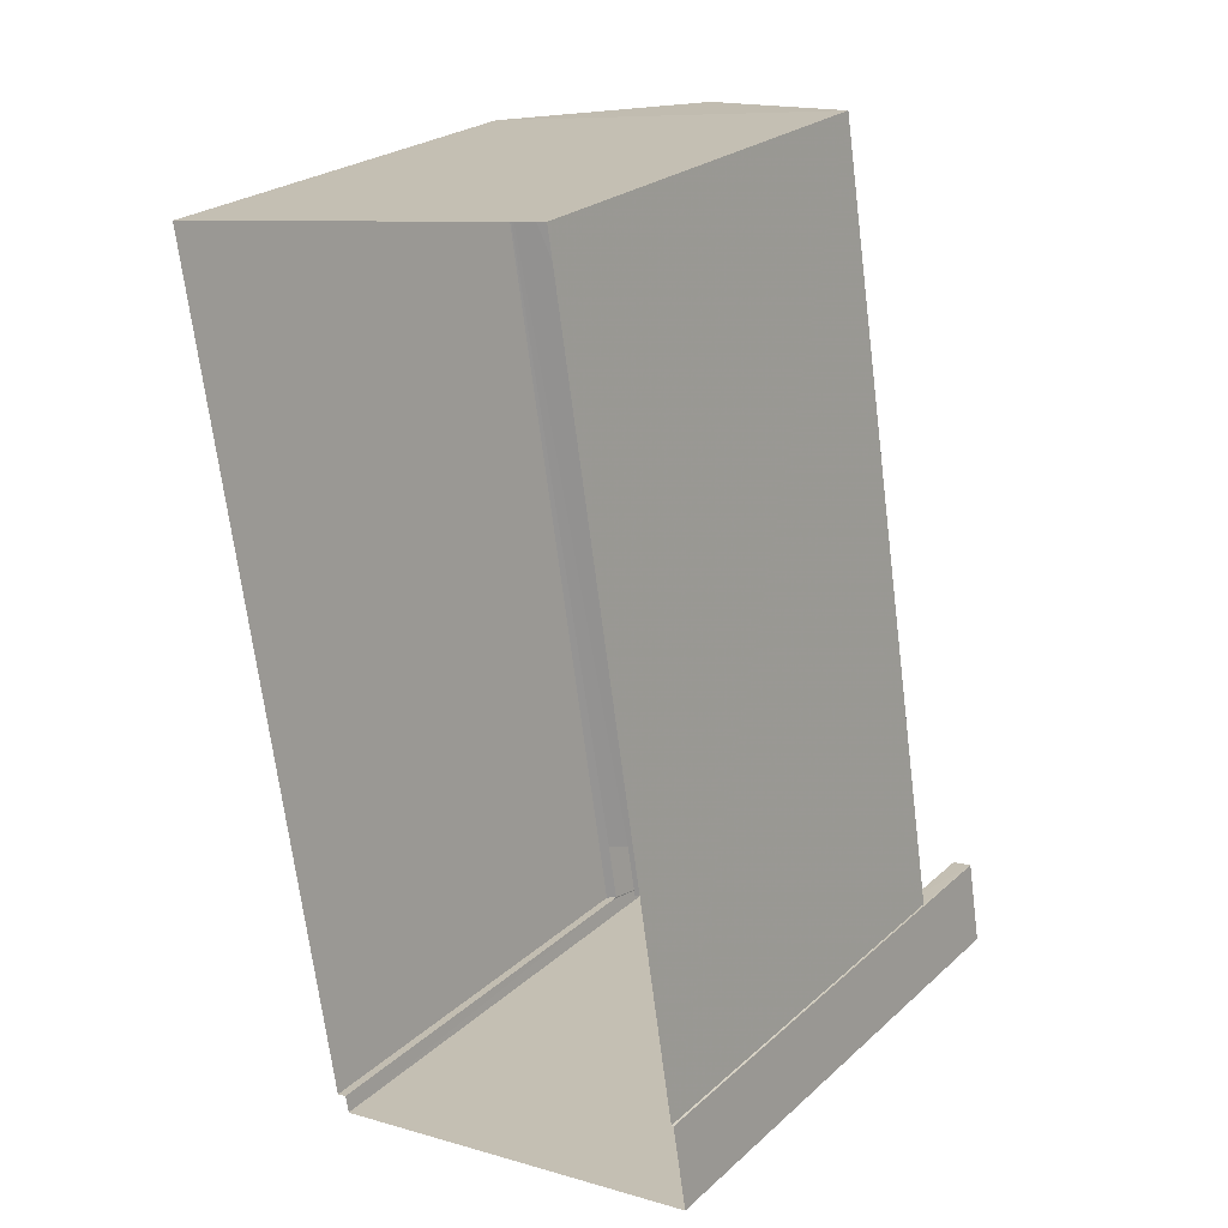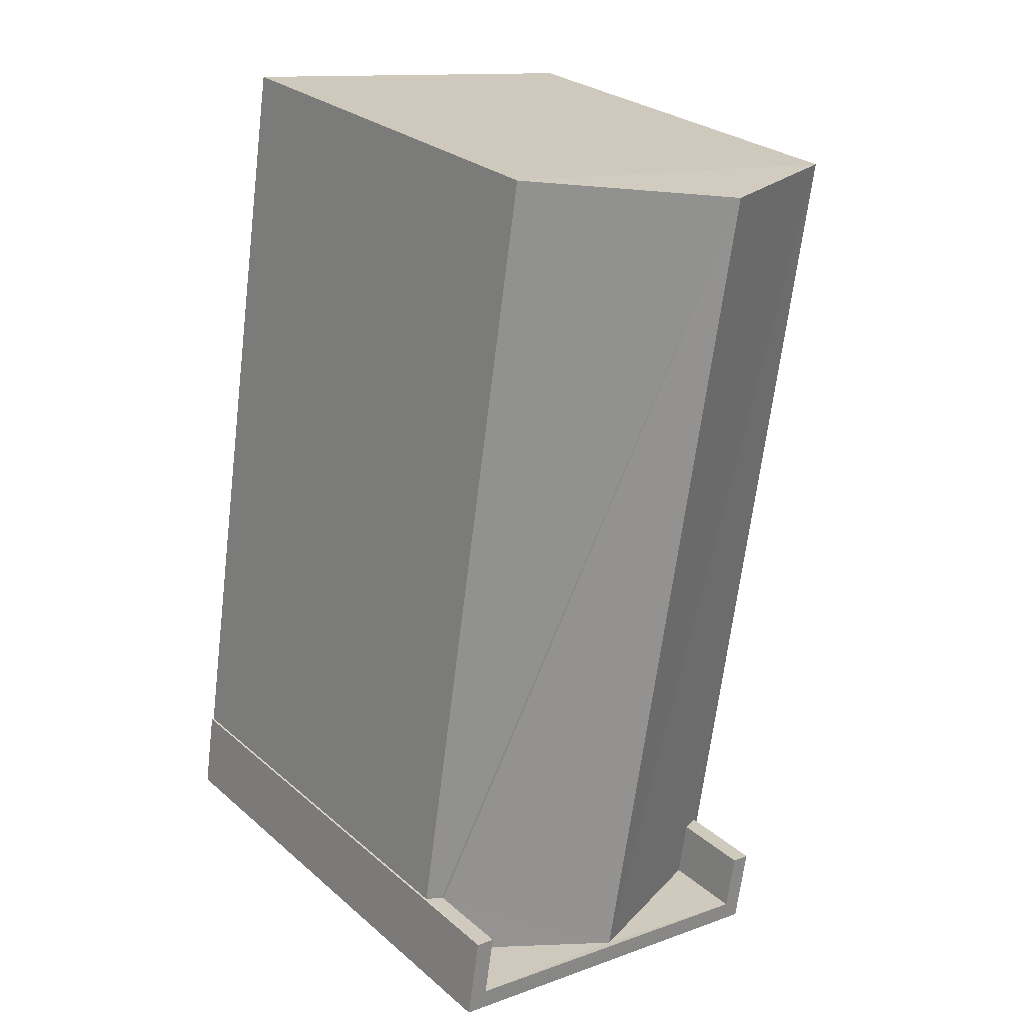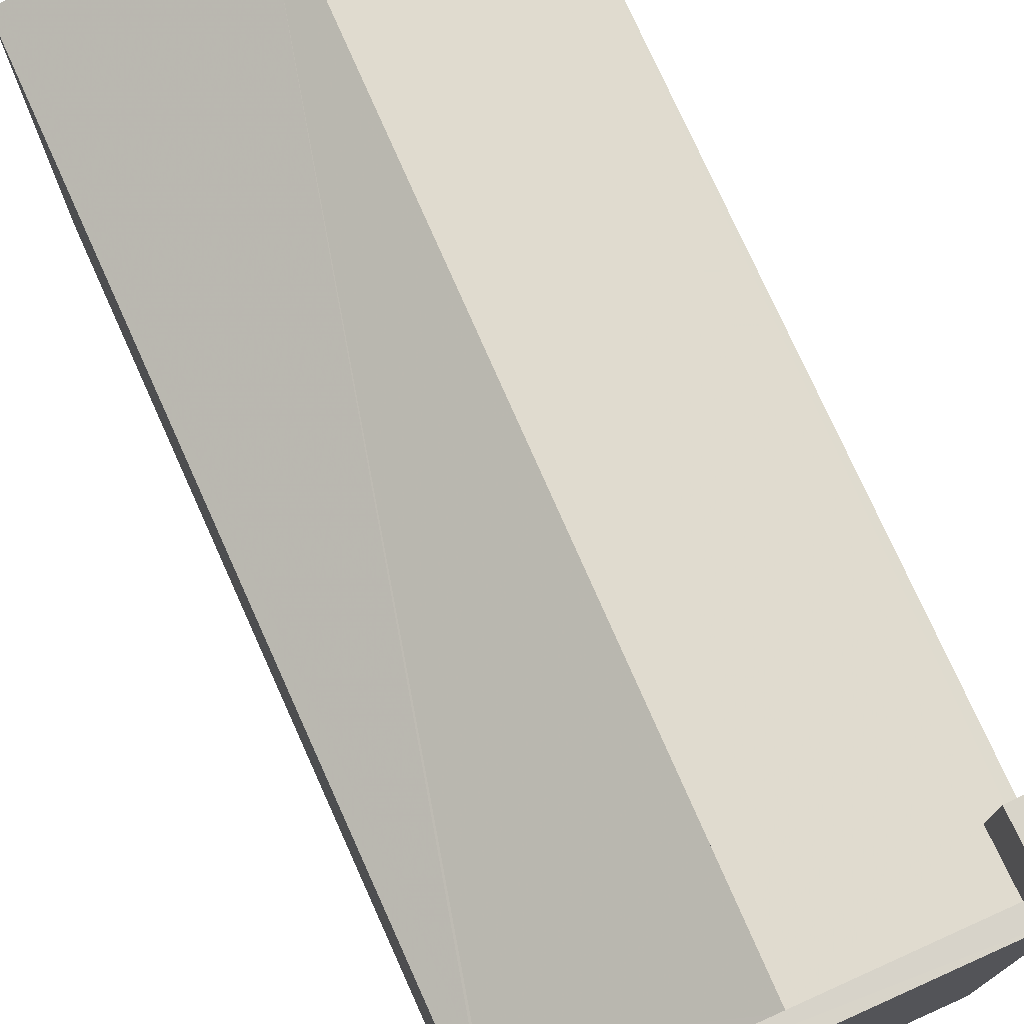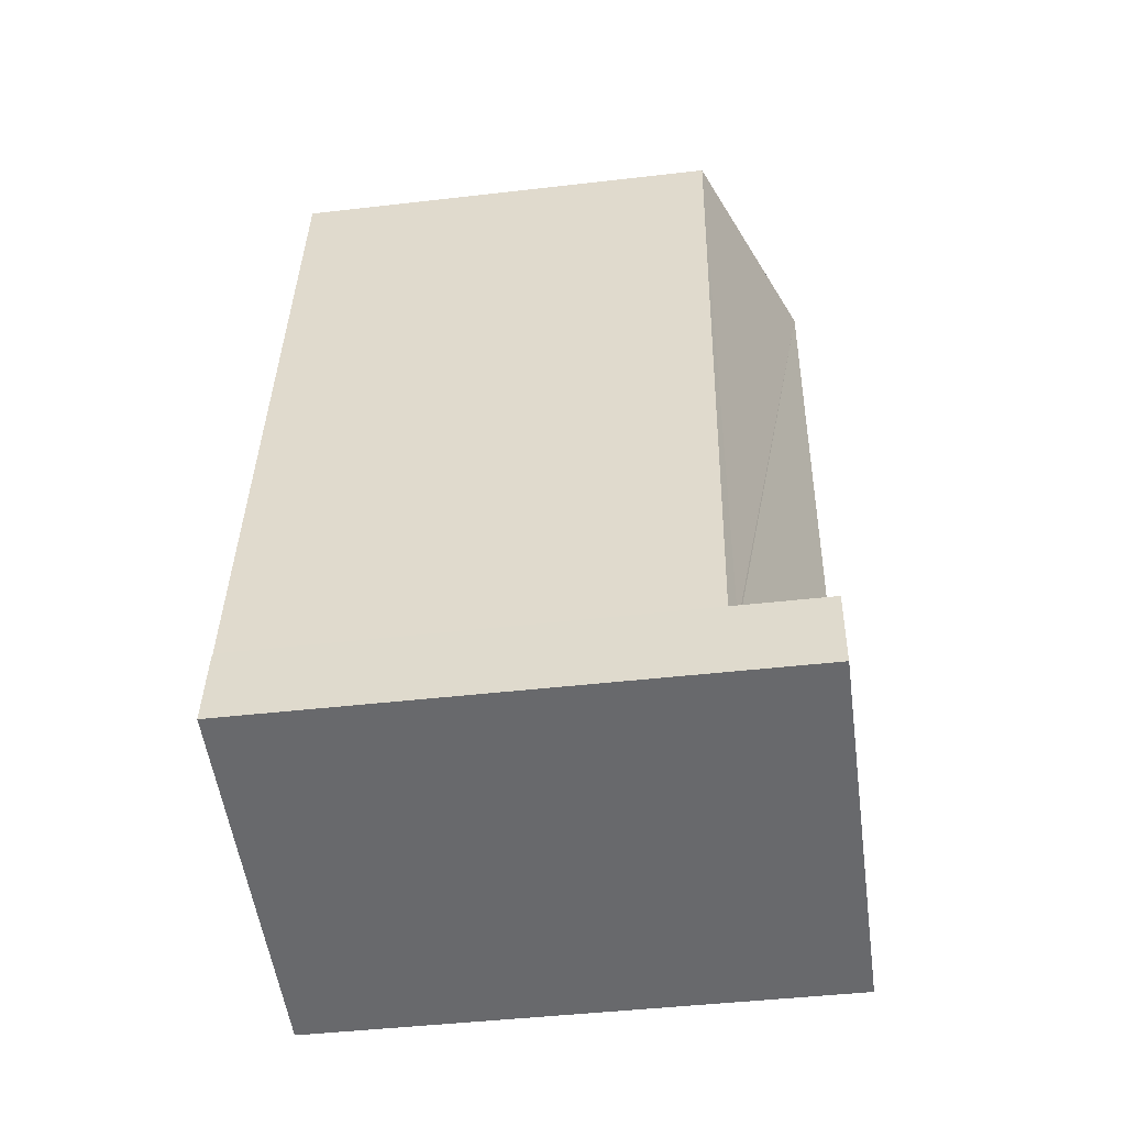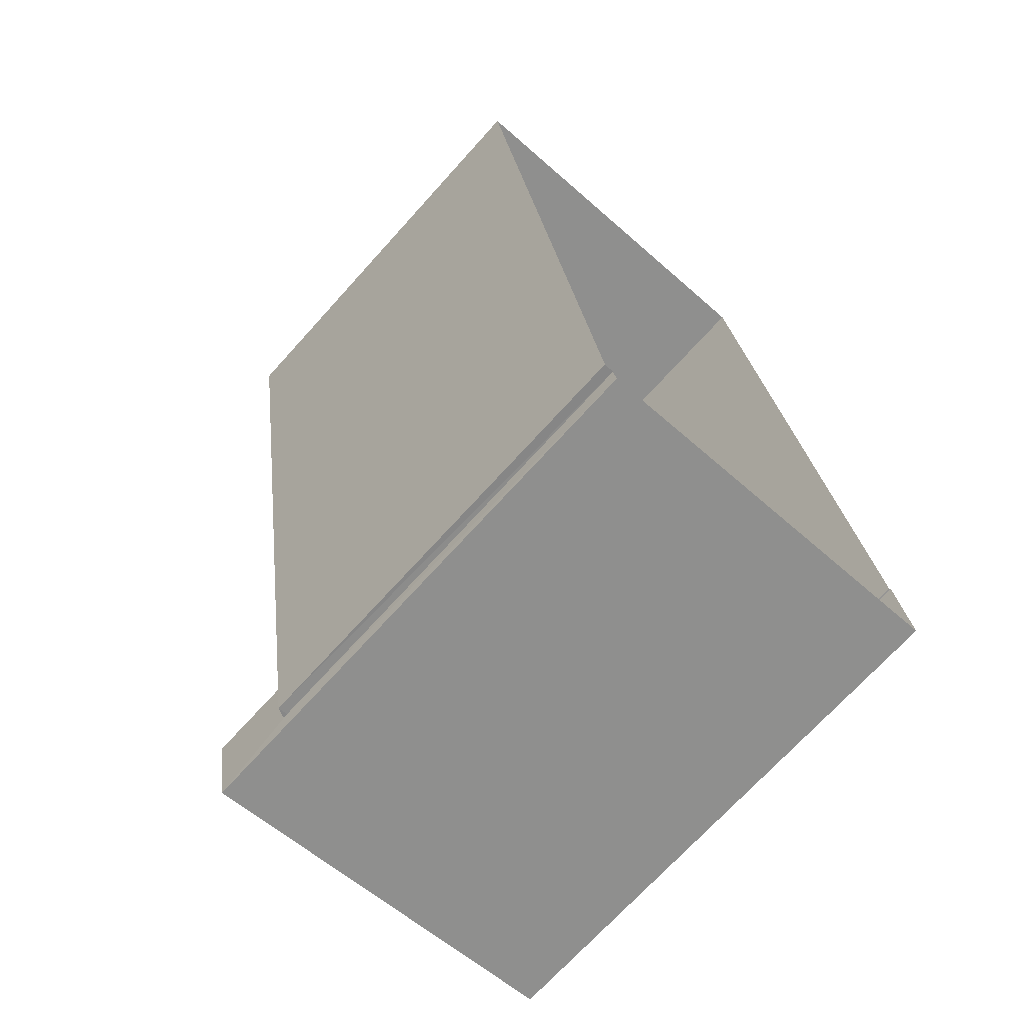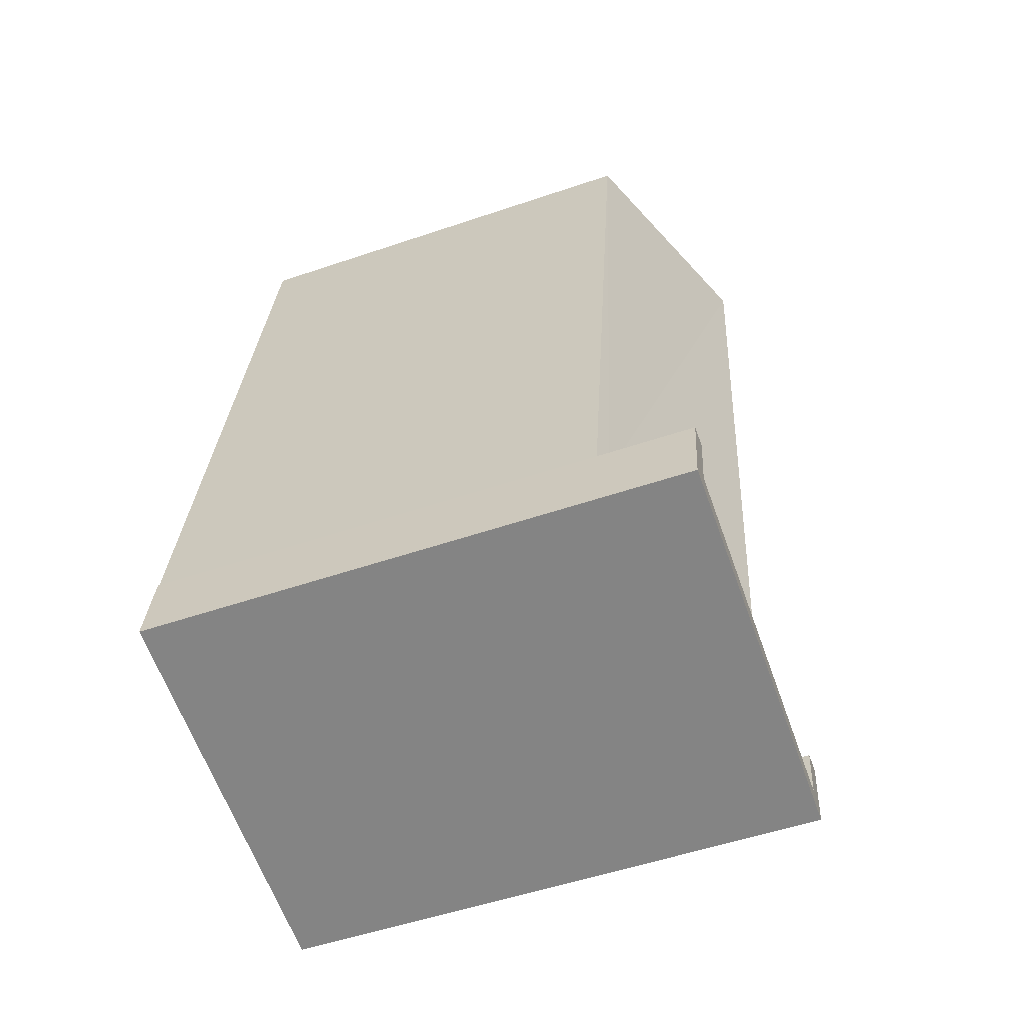
<metadata>
{"format":"obj","ext":"obj","renderer":"f3d","projection":"perspective","resolution":1024,"background":"white","views":[{"elev":24.7,"azim":-144.5,"up":"+Y"},{"elev":27.6,"azim":-38.0,"up":"+Y"},{"elev":75.8,"azim":-33.2,"up":"+Z"},{"elev":-43.7,"azim":-82.2,"up":"+Y"},{"elev":-70.9,"azim":137.9,"up":"+Y"},{"elev":-53.2,"azim":-70.0,"up":"+Y"}]}
</metadata>
<code>
v -8.96e+04 -9.951e+04 5.358
v -8.96e+04 -9.951e+04 5.358
v -8.959e+04 -9.95e+04 5.357
v -8.96e+04 -9.949e+04 5.358
v -8.96e+04 -9.95e+04 5.358
v -8.96e+04 -9.951e+04 5.358
v -8.96e+04 -9.951e+04 5.358
v -8.96e+04 -9.95e+04 5.358
v -8.96e+04 -9.95e+04 11.17
v -8.96e+04 -9.949e+04 11.08
v -8.96e+04 -9.95e+04 11.08
v -8.96e+04 -9.949e+04 12.21
v -8.96e+04 -9.951e+04 11.08
v -8.96e+04 -9.951e+04 11.14
v -8.96e+04 -9.951e+04 11.14
v -8.96e+04 -9.951e+04 11.24
v -8.96e+04 -9.951e+04 12.21
v -8.96e+04 -9.951e+04 11.24
v -8.959e+04 -9.95e+04 11.08
v -8.96e+04 -9.951e+04 12.21
v -8.96e+04 -9.95e+04 11.18
v -8.96e+04 -9.951e+04 11.18
v -8.96e+04 -9.95e+04 12.3
v -8.96e+04 -9.951e+04 12.3
v -8.96e+04 -9.95e+04 12.3
v -8.96e+04 -9.951e+04 12.3
v -8.96e+04 -9.951e+04 12.3
v -8.96e+04 -9.951e+04 12.3
v -8.96e+04 -9.951e+04 12.3
v -8.96e+04 -9.951e+04 12.3
v -8.96e+04 -9.951e+04 11.08
f 1 2 3
f 4 3 5
f 2 6 7
f 8 5 7
f 3 2 5
f 5 2 7
f 9 10 11
f 9 12 10
f 13 14 15
f 16 17 18
f 16 19 17
f 19 14 13
f 16 14 19
f 17 12 20
f 17 19 12
f 21 12 9
f 22 20 21
f 20 12 21
f 23 24 25
f 26 27 28
f 26 29 27
f 30 24 23
f 29 24 30
f 29 26 24
f 18 26 28
f 16 18 28
f 12 19 10
f 7 23 8
f 7 30 23
f 5 10 4
f 5 11 10
f 31 13 15
f 29 7 6
f 29 30 7
f 10 3 4
f 10 19 3
f 2 1 13
f 31 2 13
f 25 21 23
f 23 11 8
f 21 9 23
f 8 11 5
f 9 11 23
f 16 28 27
f 14 16 27
f 22 25 24
f 22 21 25
f 17 26 18
f 22 24 20
f 20 26 17
f 24 26 20
f 19 1 3
f 19 13 1
f 2 31 6
f 14 27 15
f 31 15 29
f 6 31 29
f 15 27 29

</code>
